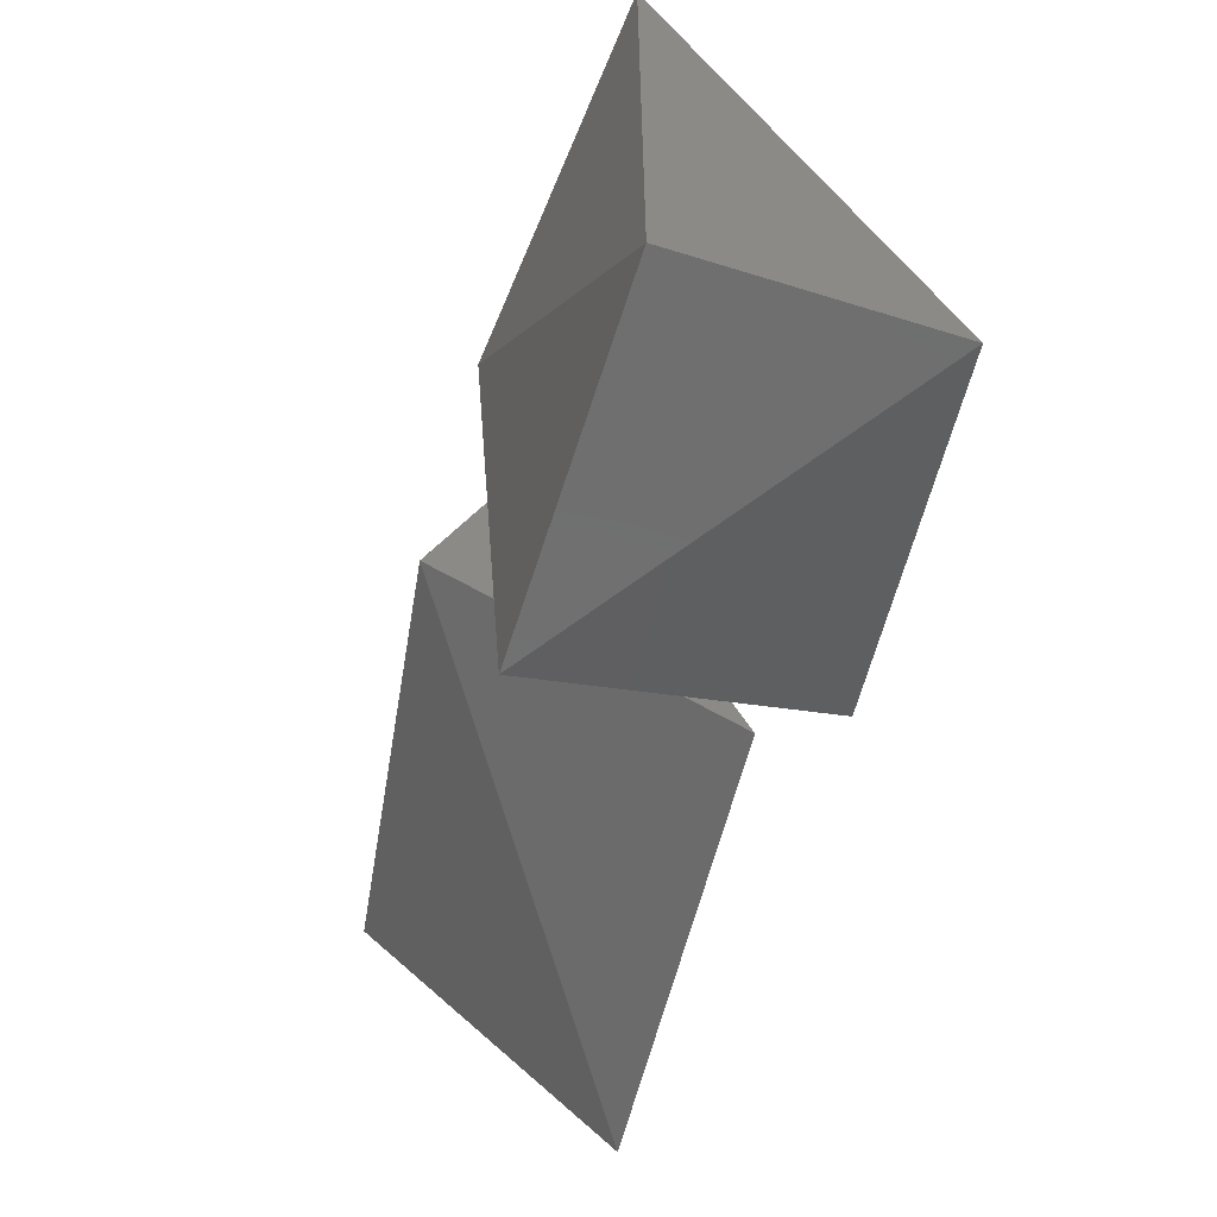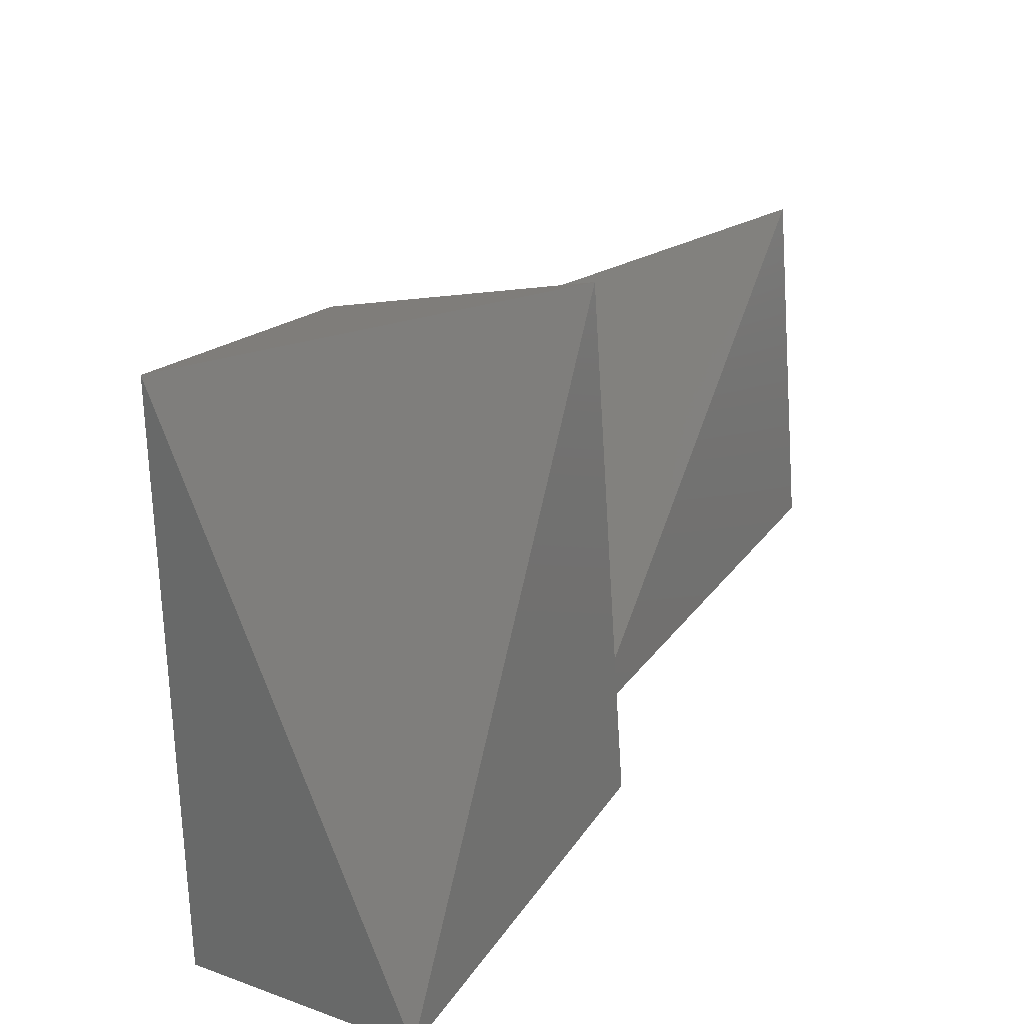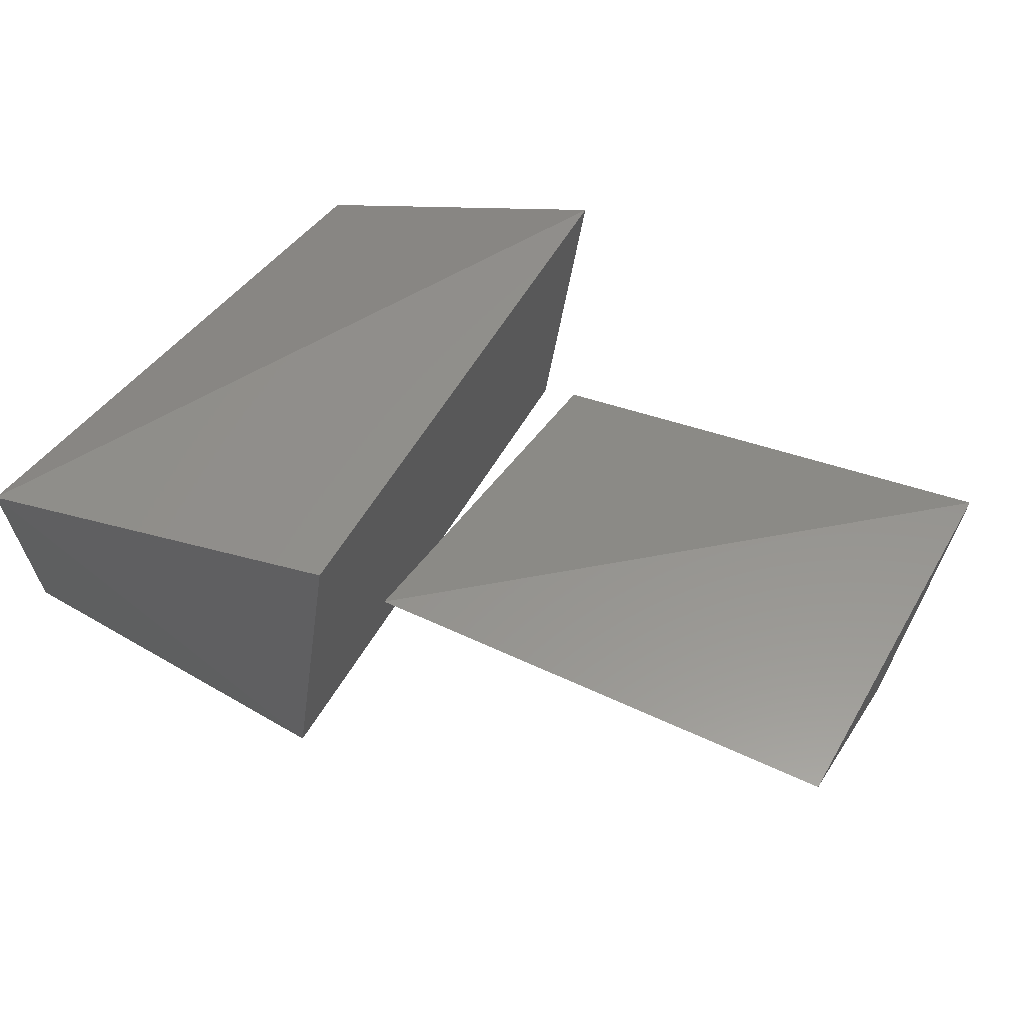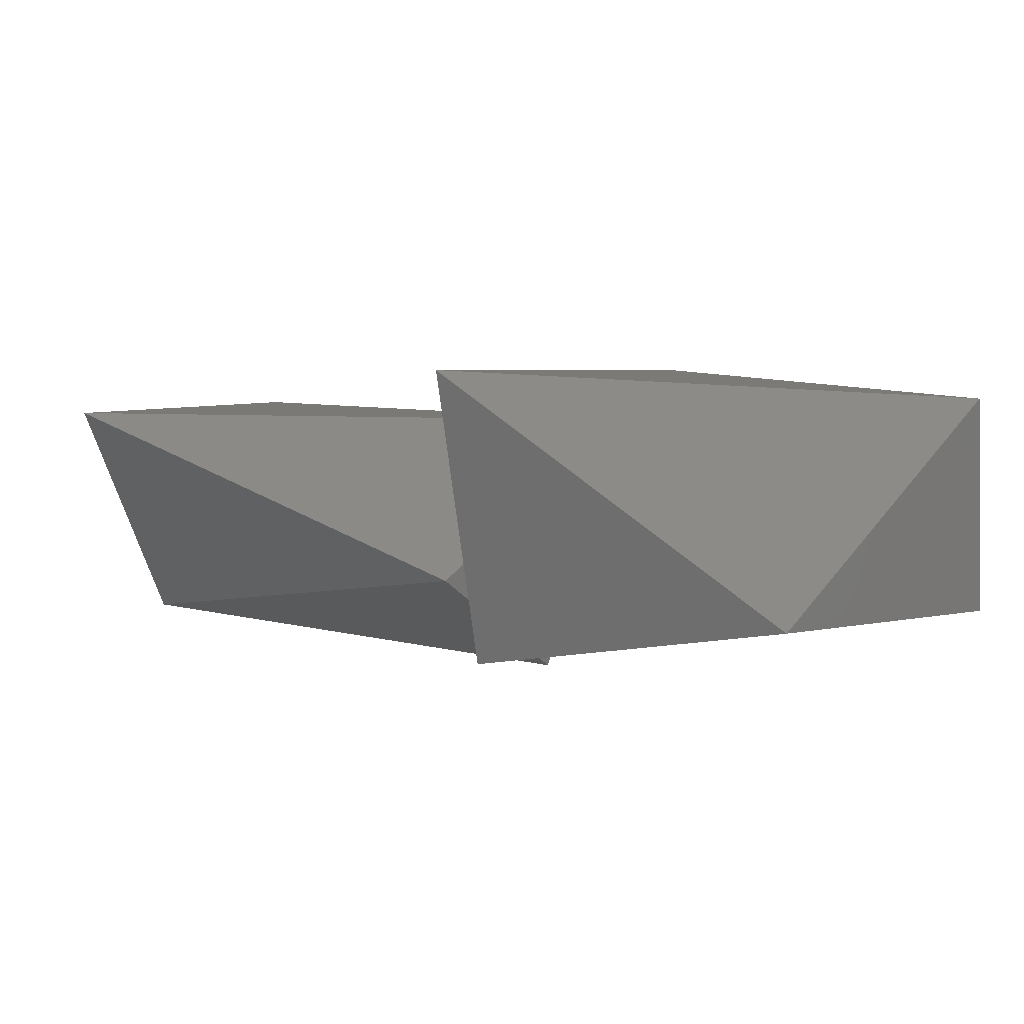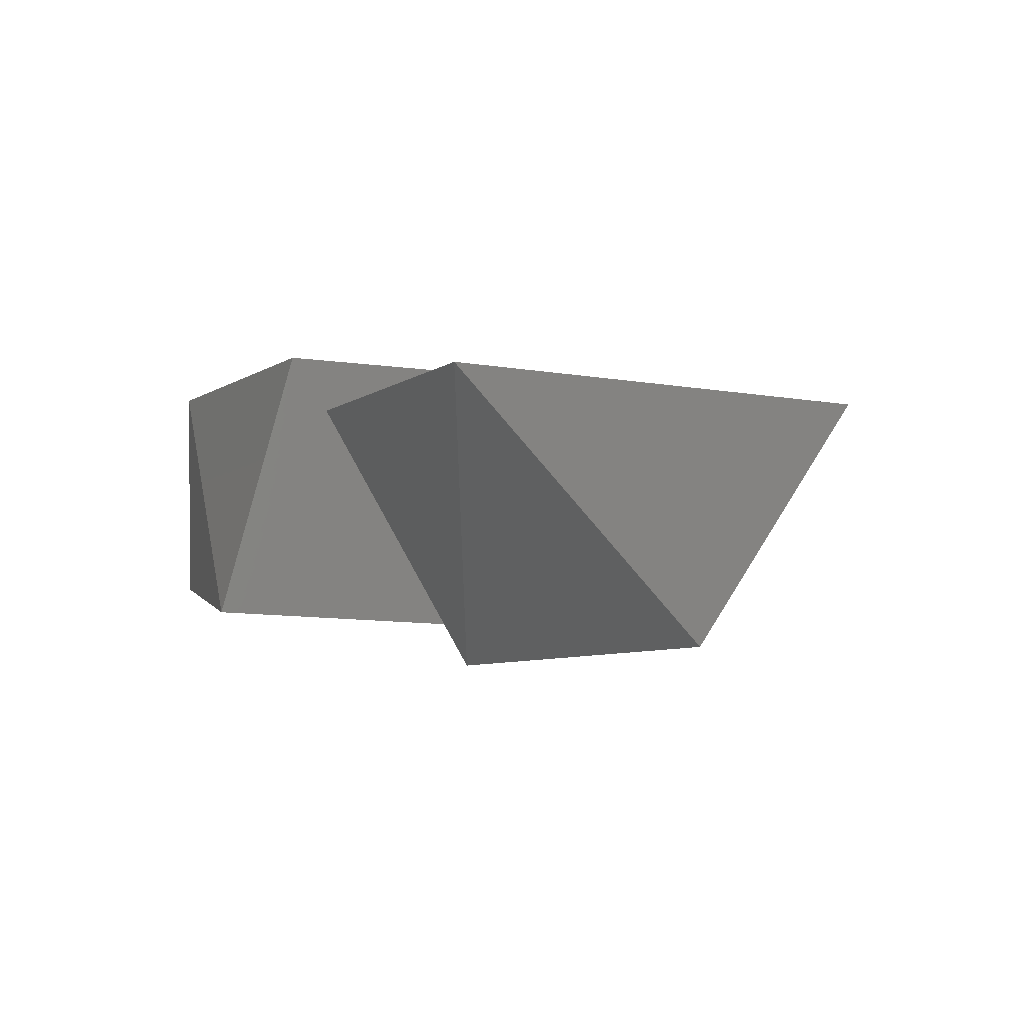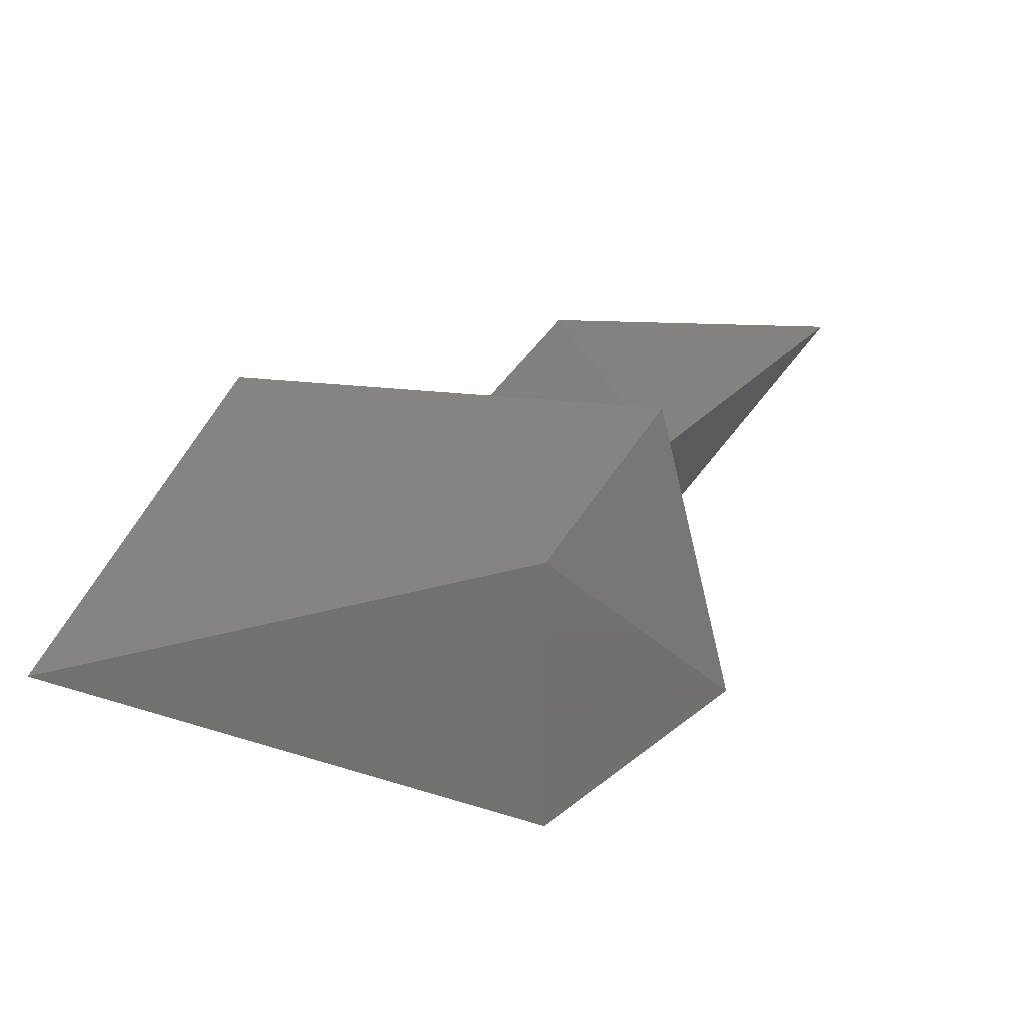
<metadata>
{"format":"stl","ext":"stl","renderer":"f3d","projection":"perspective","resolution":1024,"background":"white","views":[{"elev":-61.1,"azim":-107.5,"up":"+Y"},{"elev":28.7,"azim":-62.1,"up":"+Y"},{"elev":63.7,"azim":30.3,"up":"+Z"},{"elev":-0.8,"azim":-151.5,"up":"+Z"},{"elev":2.0,"azim":75.1,"up":"+Z"},{"elev":18.0,"azim":-57.6,"up":"+Z"}]}
</metadata>
<code>
# stl→obj: 13 verts, 18 faces
v -7.363e+07 1.888e+08 3.748e+08
v -7.363e+07 1.636e+08 2.864e+08
v -7.363e+07 1.963e+07 3.877e+08
v -7.363e+07 -5.554e+06 2.993e+08
v -1.834e+08 -5.554e+06 3.748e+08
v -5.684e+07 2.867e+07 3.69e+08
v 8.972e+07 1.552e+08 3.69e+08
v 9.037e+07 3.9e+07 3.8e+08
v 9.037e+07 1.1e+08 3.006e+08
v -5.297e+07 7.709e+07 2.806e+08
v -1.834e+08 -5.554e+06 2.993e+08
v -1.834e+08 1.888e+08 2.993e+08
v -5.684e+07 1.546e+08 3.116e+08
f 1 2 3
f 2 3 4
f 3 4 5
f 6 7 8
f 7 8 9
f 8 9 10
f 4 2 11
f 2 11 12
f 2 12 1
f 12 1 5
f 9 7 13
f 7 13 6
f 6 10 13
f 5 1 3
f 12 5 11
f 9 13 10
f 5 4 11
f 10 8 6

</code>
